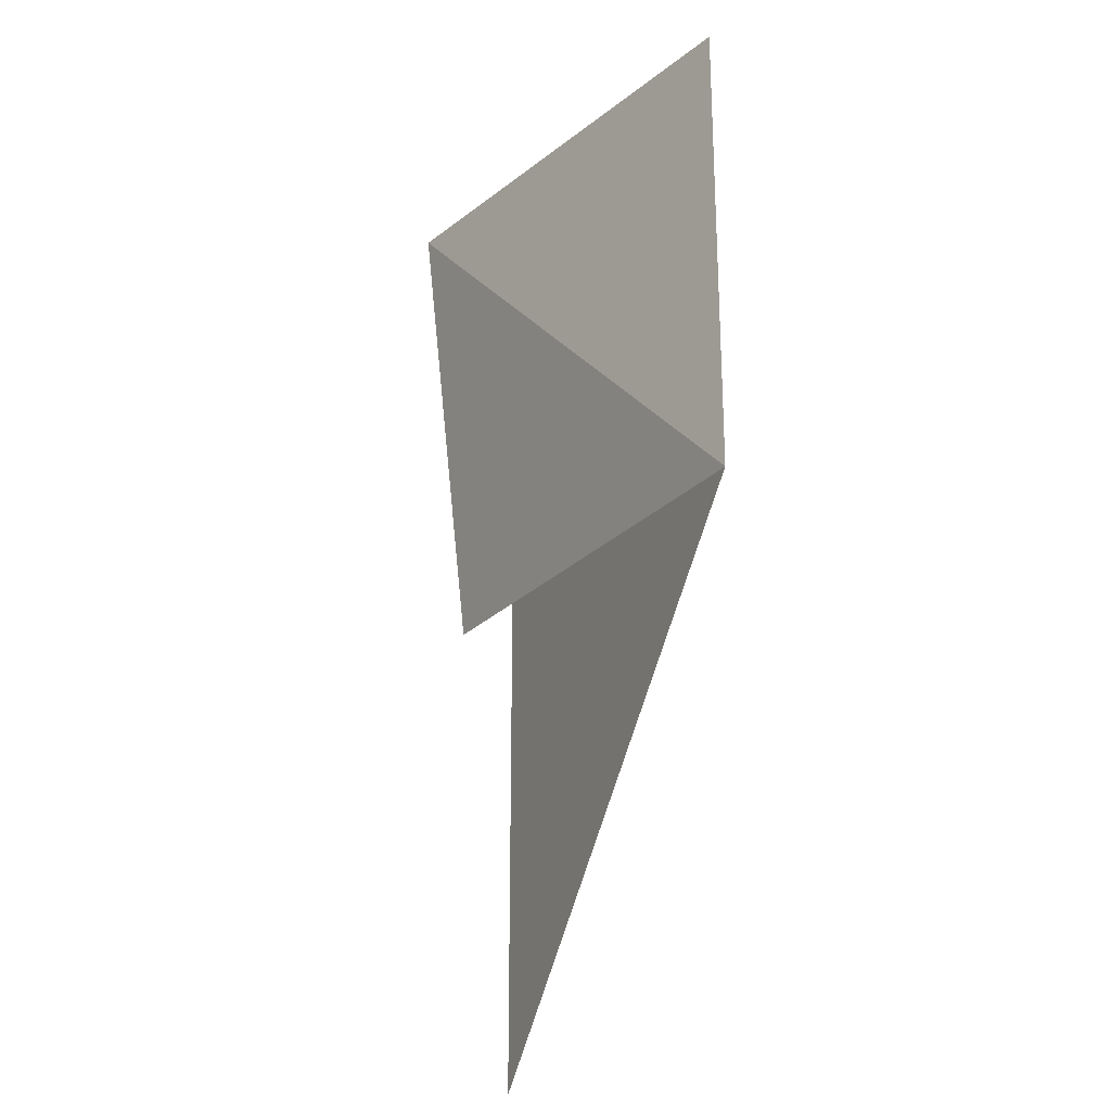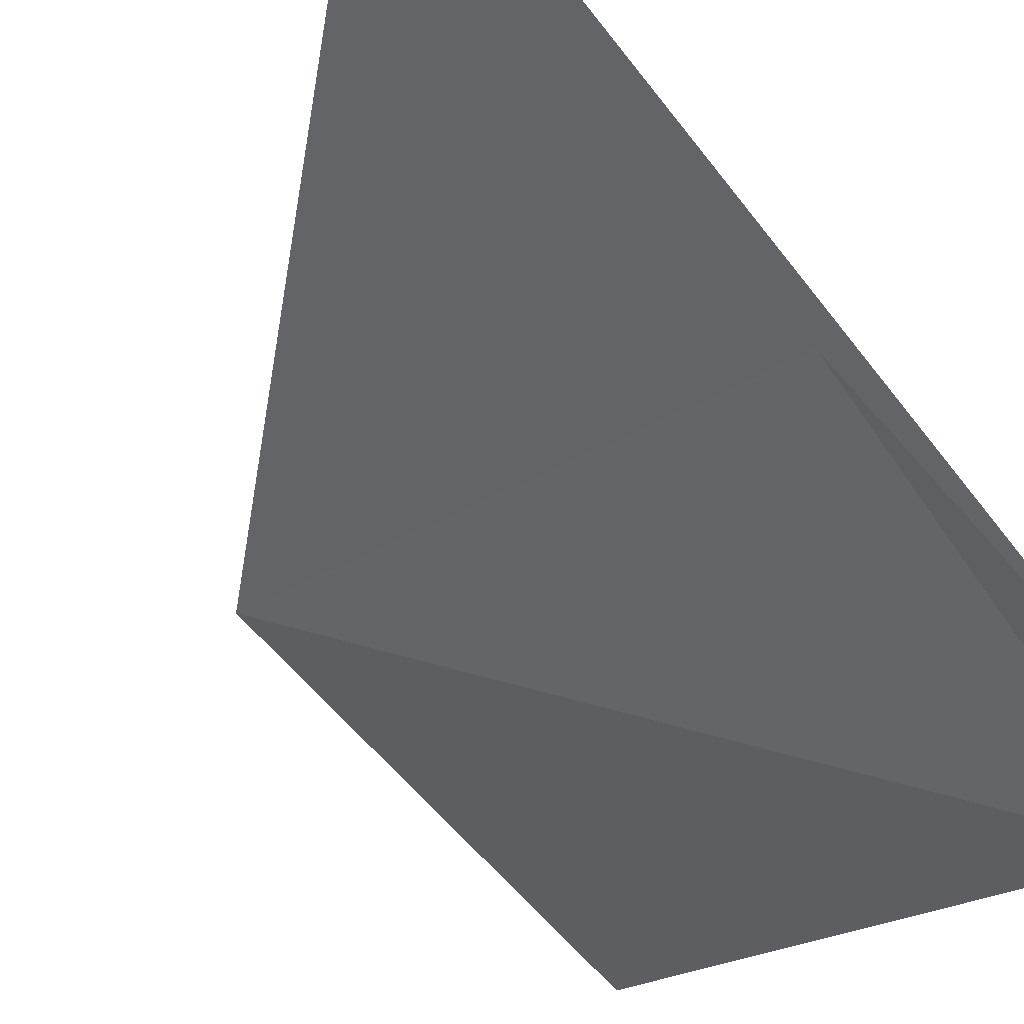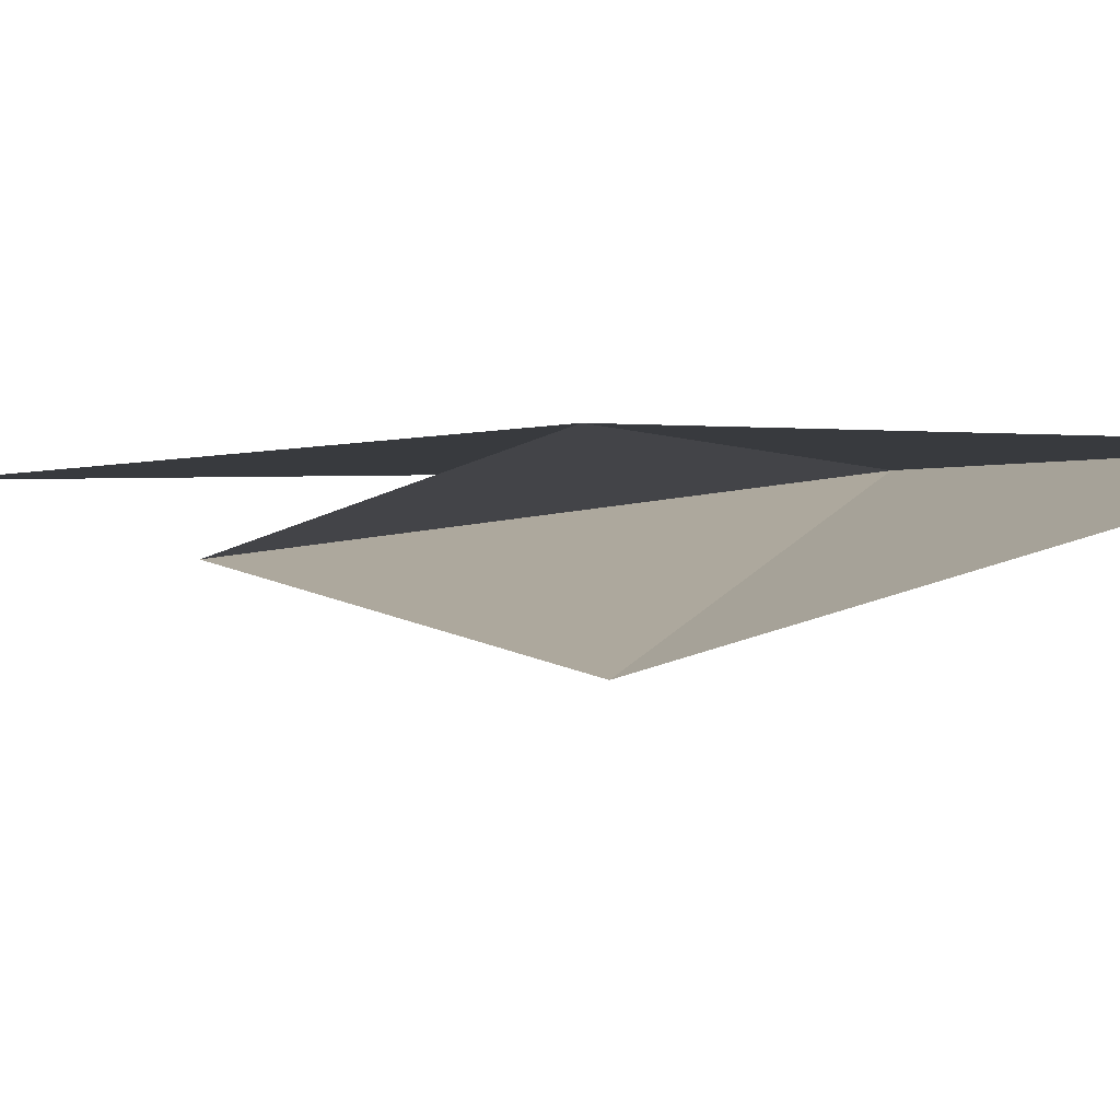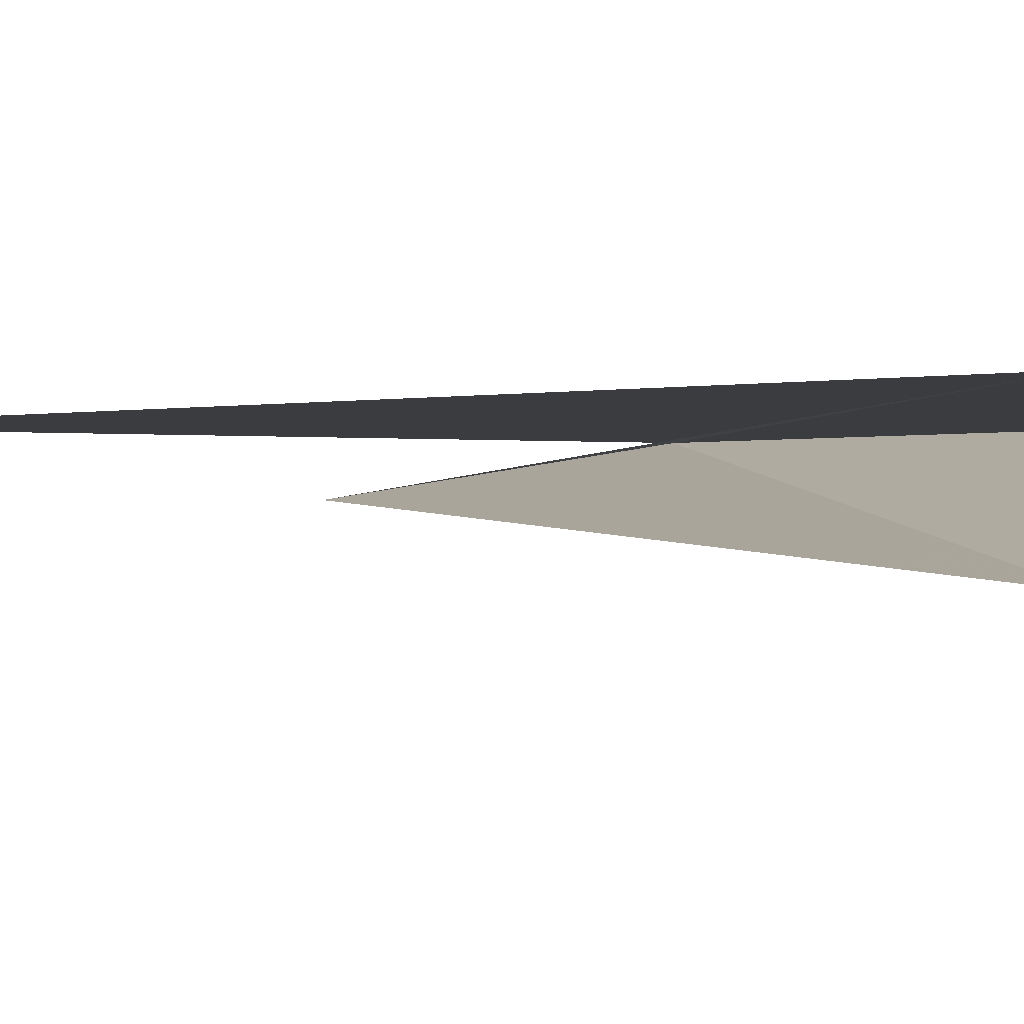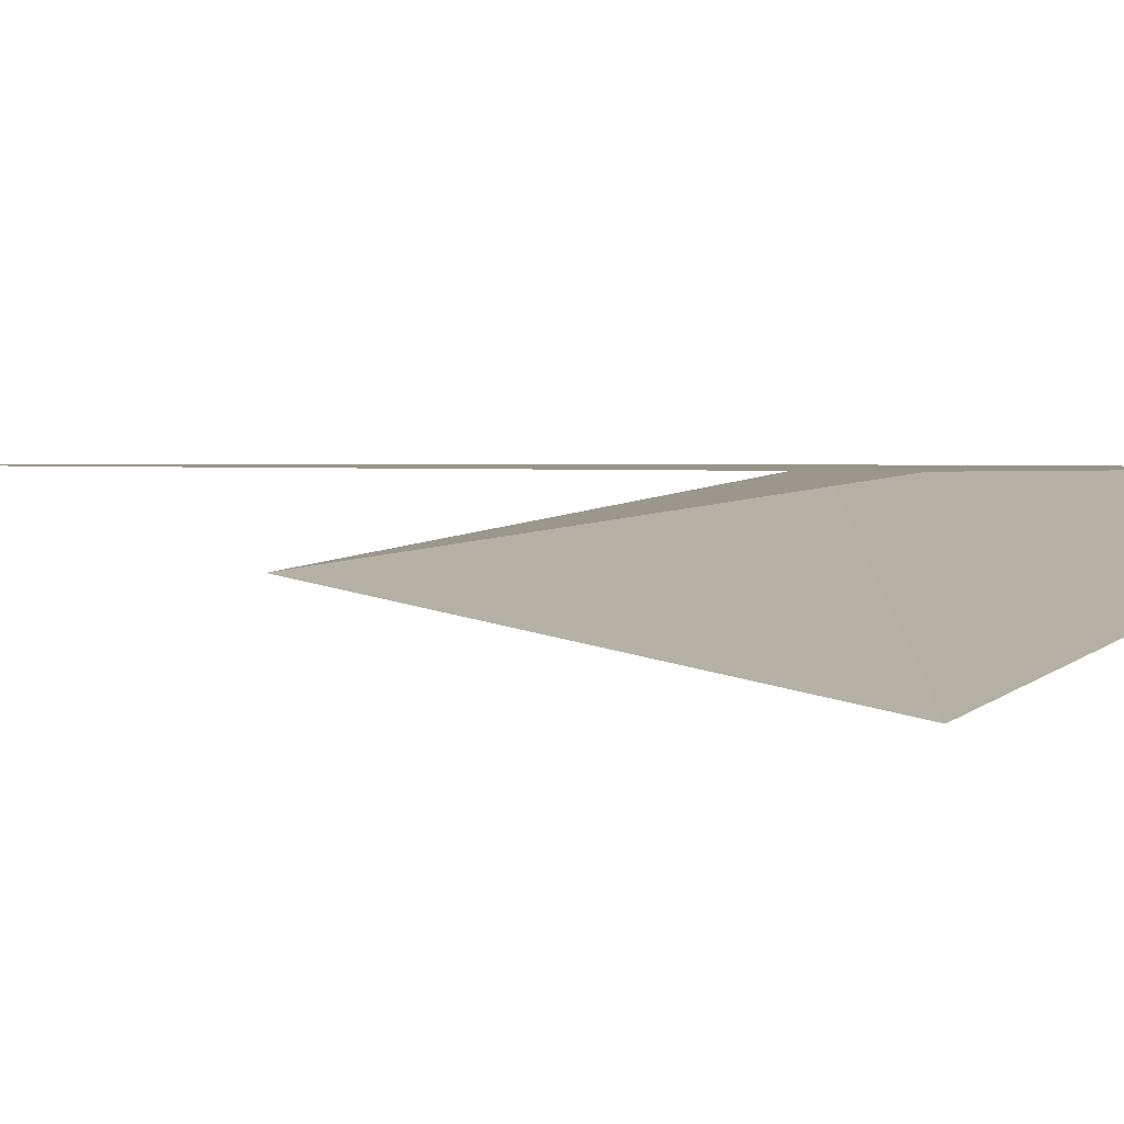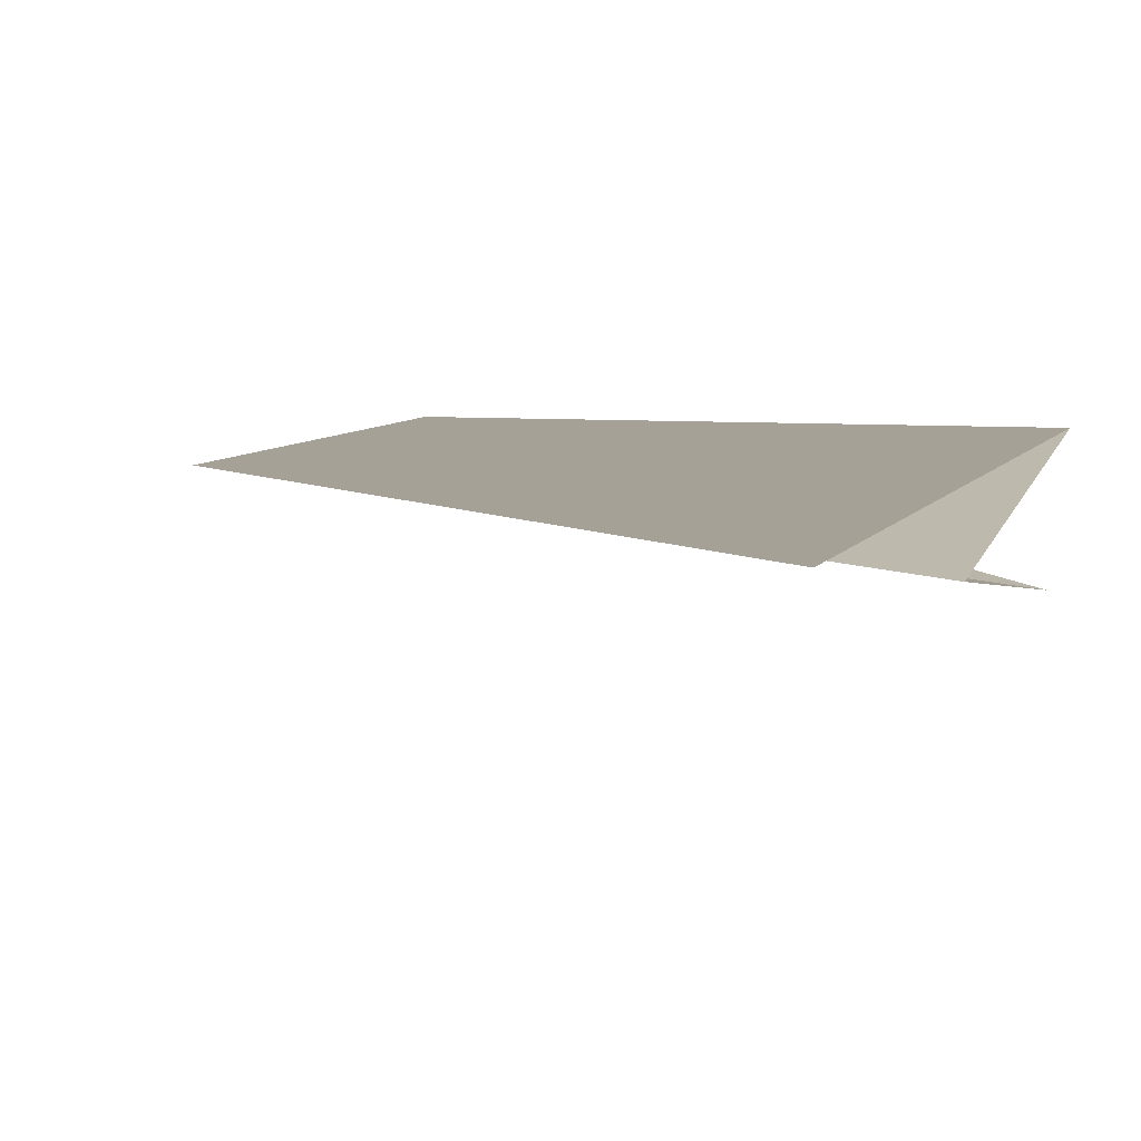
<metadata>
{"format":"obj","ext":"obj","renderer":"f3d","projection":"perspective","resolution":1024,"background":"white","views":[{"elev":-24.5,"azim":-114.7,"up":"+Y"},{"elev":-51.2,"azim":35.4,"up":"+Z"},{"elev":-0.4,"azim":152.4,"up":"+Z"},{"elev":-2.1,"azim":119.6,"up":"+Z"},{"elev":1.9,"azim":135.3,"up":"+Z"},{"elev":6.2,"azim":14.9,"up":"+Z"}]}
</metadata>
<code>
v 2 -2 7.65e-32
v 0 6.661e-16 2.719e-32
v -4.441e-16 2 1.732e-16
v 2 2 3.464e-16
v -9.266e-16 2 2.327e-16
v 0 6.661e-16 2.719e-32
v 1.94 2 -0.486
v 1.94 2 -0.486
v 4.447e-31 0 -1.158e-31
v 1.985 0.0151 -0.2448
v 1.985 0.0151 -0.2448
v 4.447e-31 0 -1.158e-31
v 2 2 7.772e-16
v 2 2 0
v 0 0 0
v 2 -2 0
f 1 2 3 4
f 5 6 7
f 8 9 10
f 11 12 13
f 14 15 16

</code>
